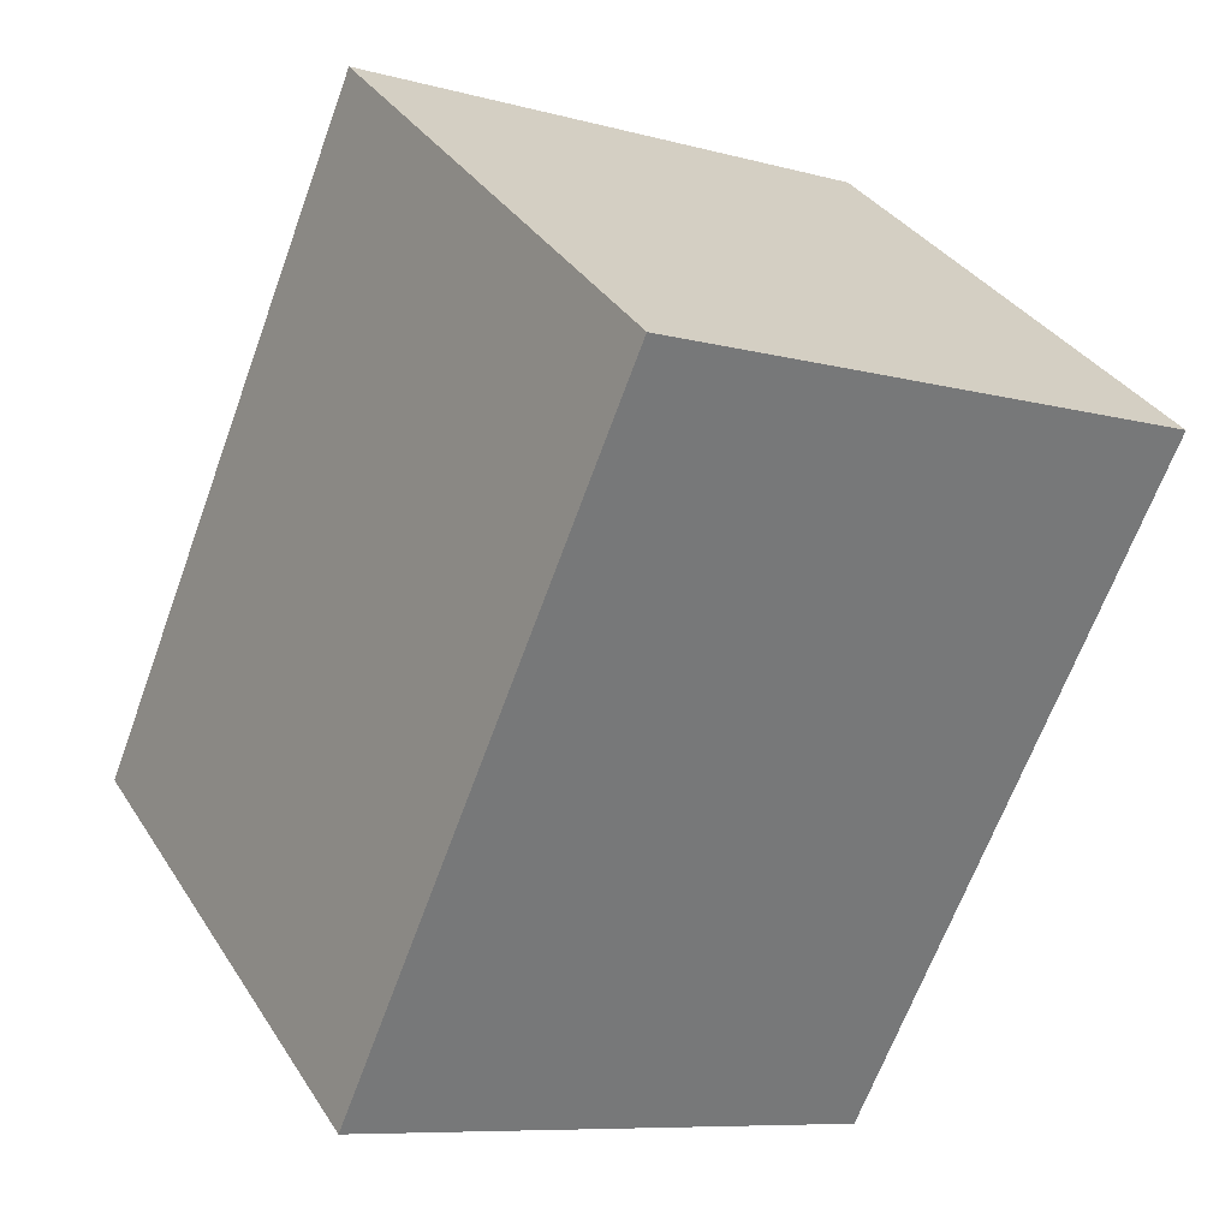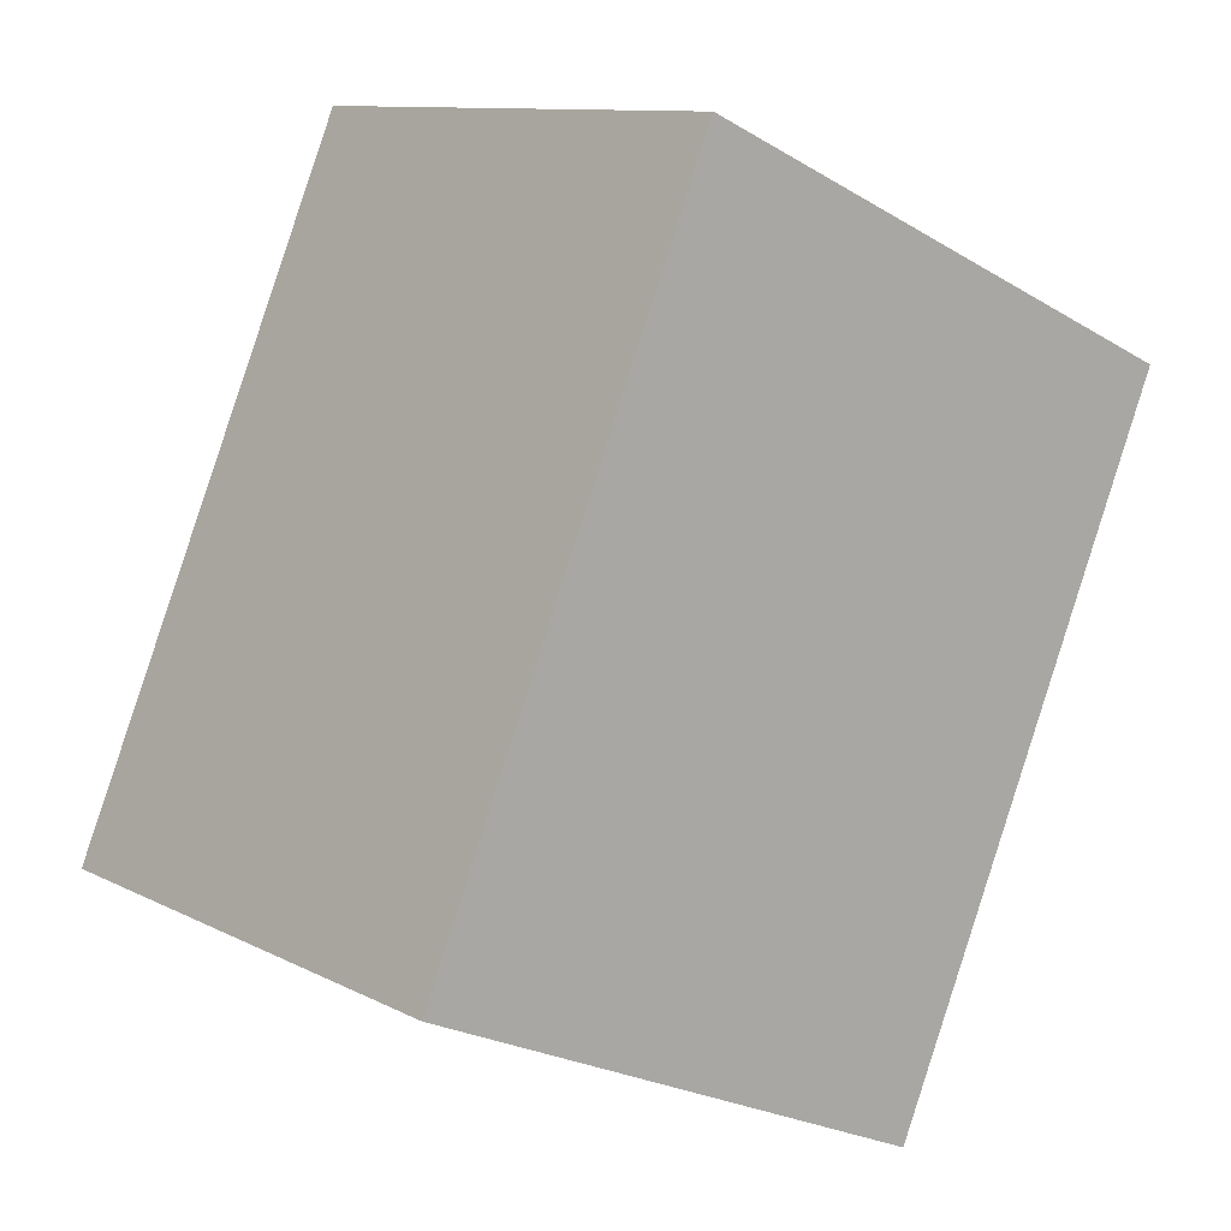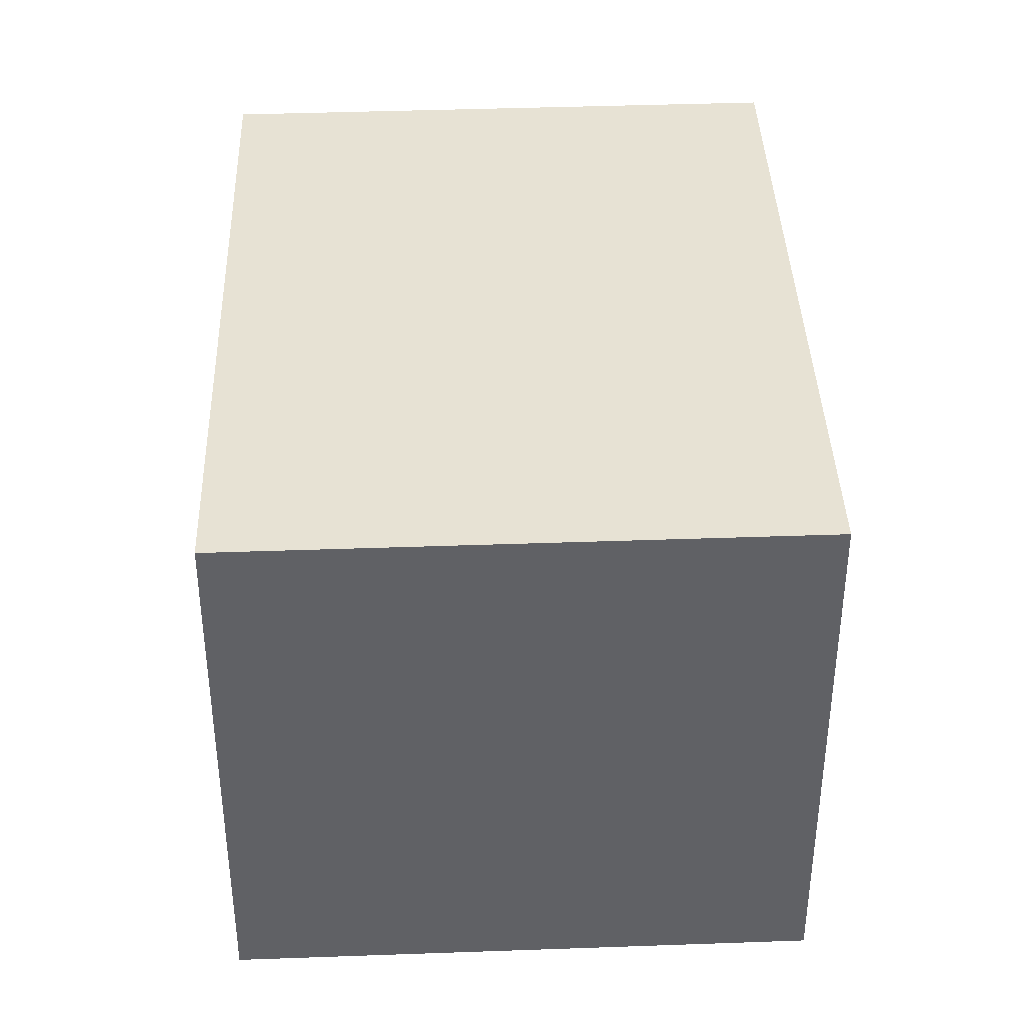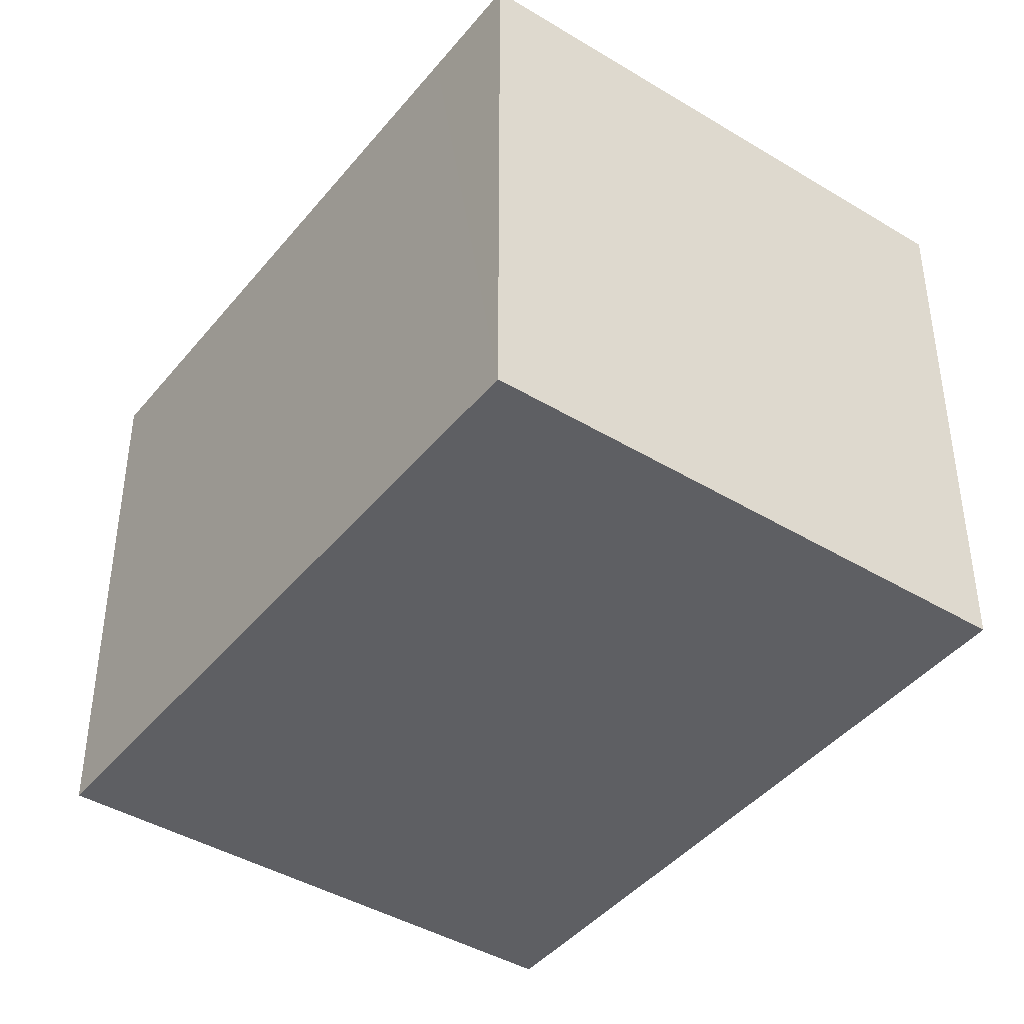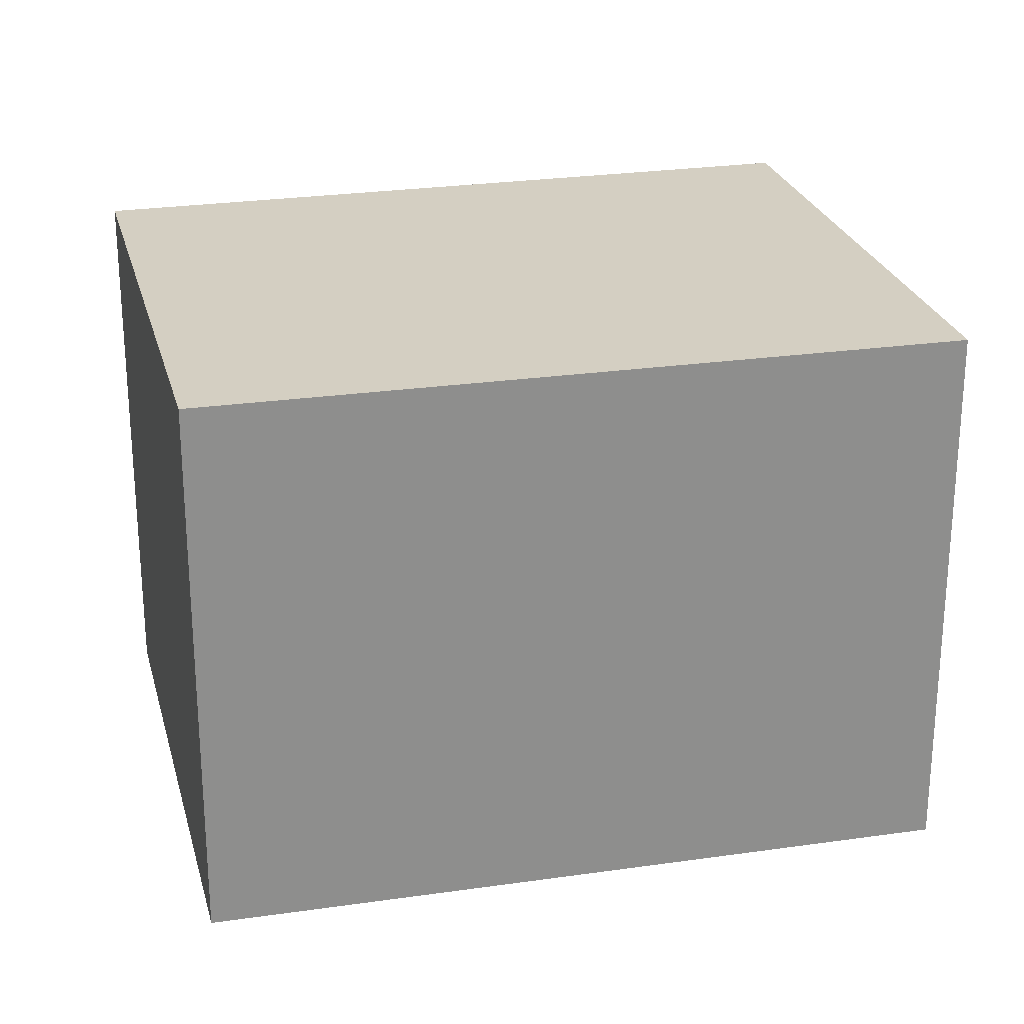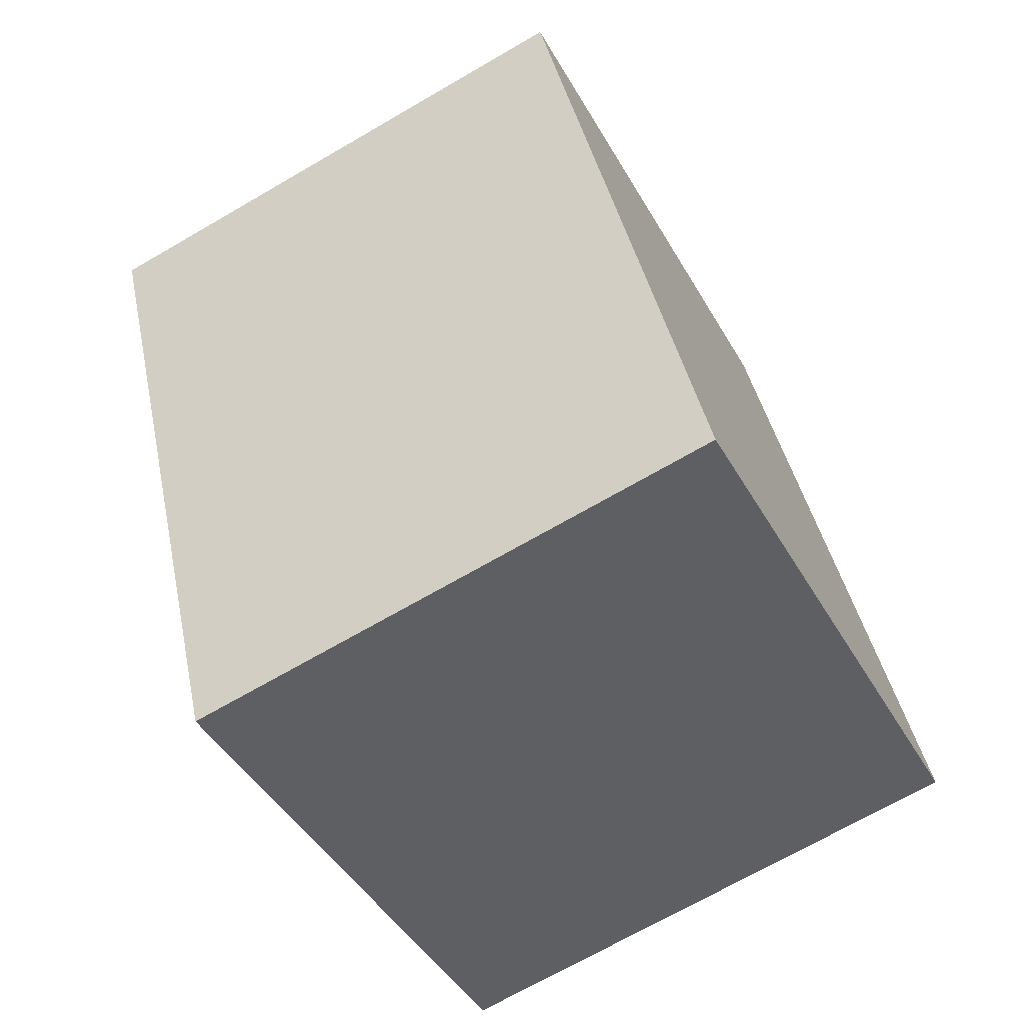
<metadata>
{"format":"obj","ext":"obj","renderer":"f3d","projection":"perspective","resolution":1024,"background":"white","views":[{"elev":34.5,"azim":-28.1,"up":"+Z"},{"elev":10.8,"azim":-38.6,"up":"+Z"},{"elev":39.8,"azim":21.2,"up":"+Y"},{"elev":-42.0,"azim":167.7,"up":"+Y"},{"elev":25.4,"azim":-80.2,"up":"+Y"},{"elev":-70.1,"azim":120.1,"up":"+Z"}]}
</metadata>
<code>
v  0 3.146 1.926e-16
v  3.252 3.146 -0.733
v  2.997 3.146 -1.323
v  4.703 3.146 2.617
v  1.663 3.146 3.954
v  2.997 8.101e-17 -1.323
v  0 0 0
v  1.663 -2.421e-16 3.954
v  4.703 -1.602e-16 2.617
v  3.252 4.488e-17 -0.733
g defaultobject
f 1 2 3
f 2 1 4
f 4 1 5
f 6 1 3
f 1 6 7
f 7 5 1
f 5 7 8
f 8 4 5
f 4 8 9
f 2 6 3
f 6 2 4
f 6 4 10
f 10 4 9
f 10 7 6
f 7 10 8
f 8 10 9

</code>
